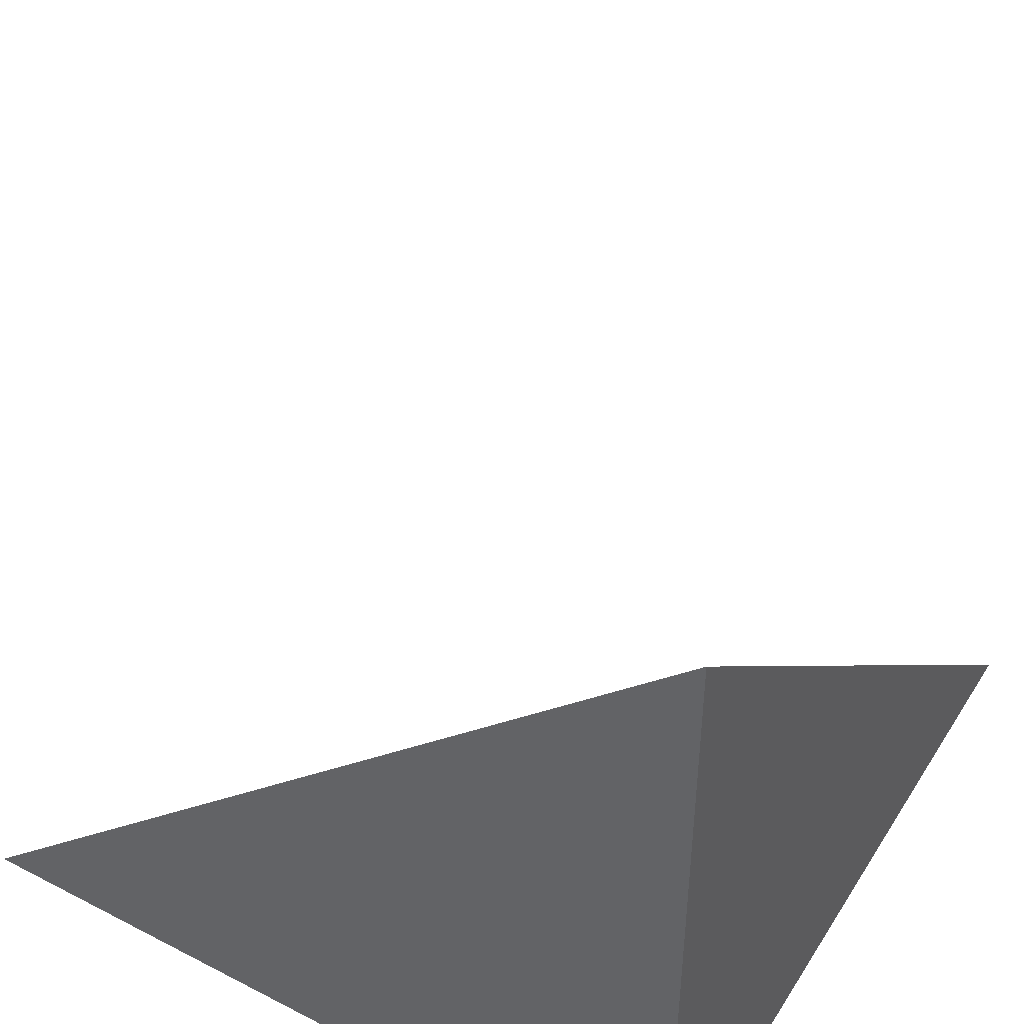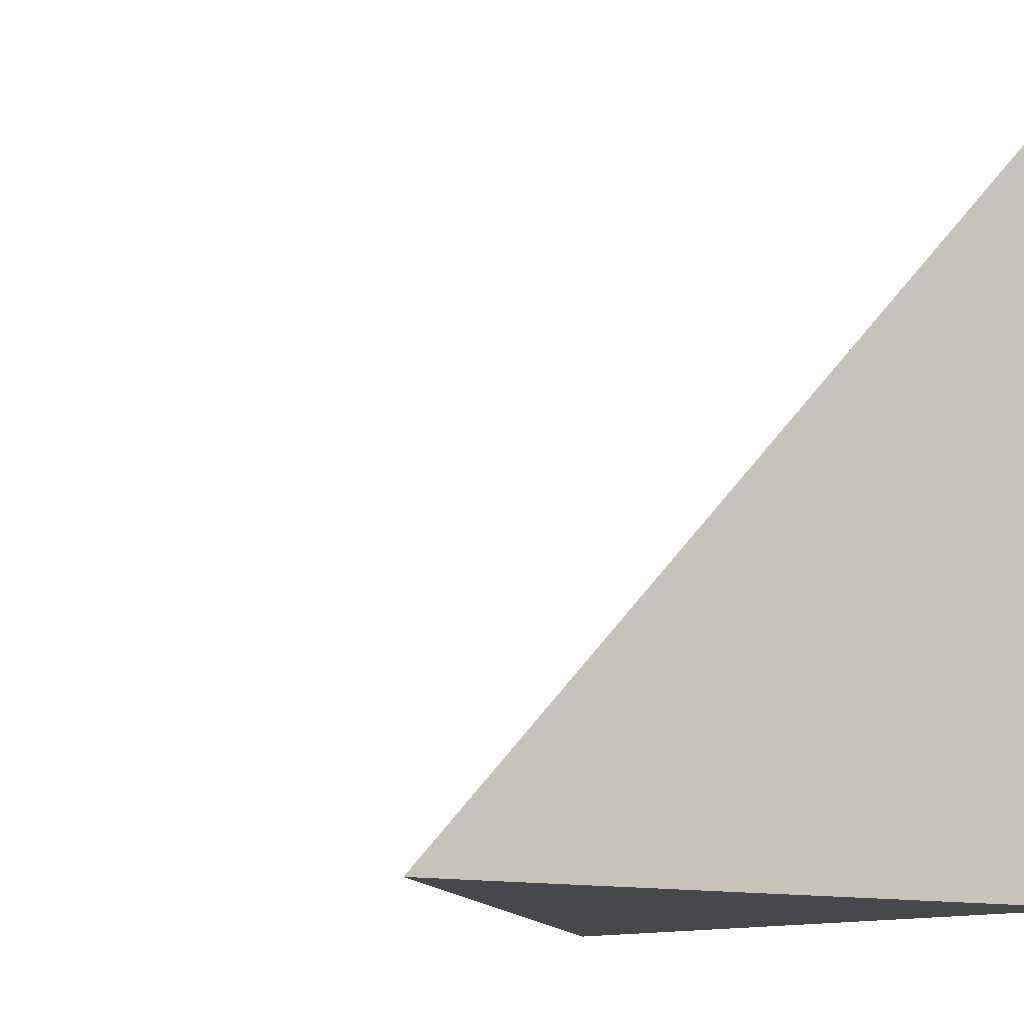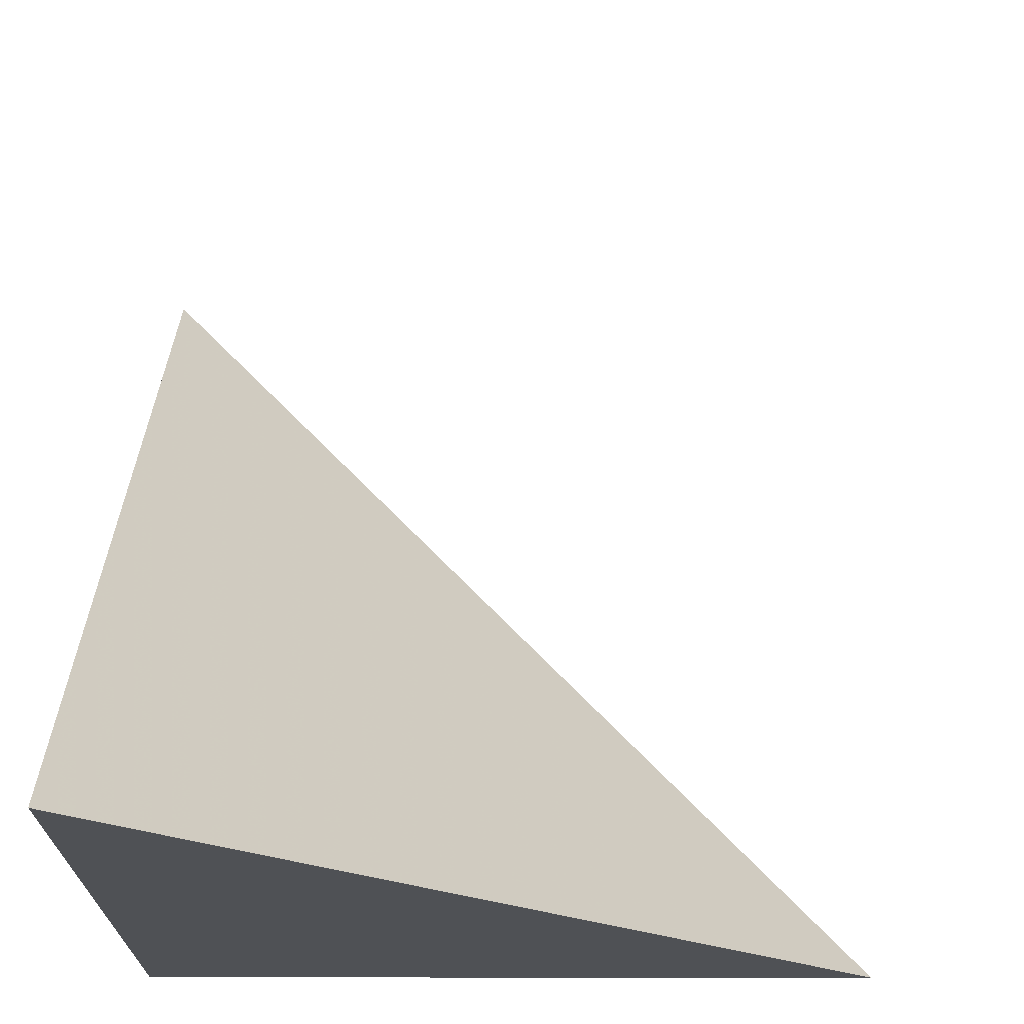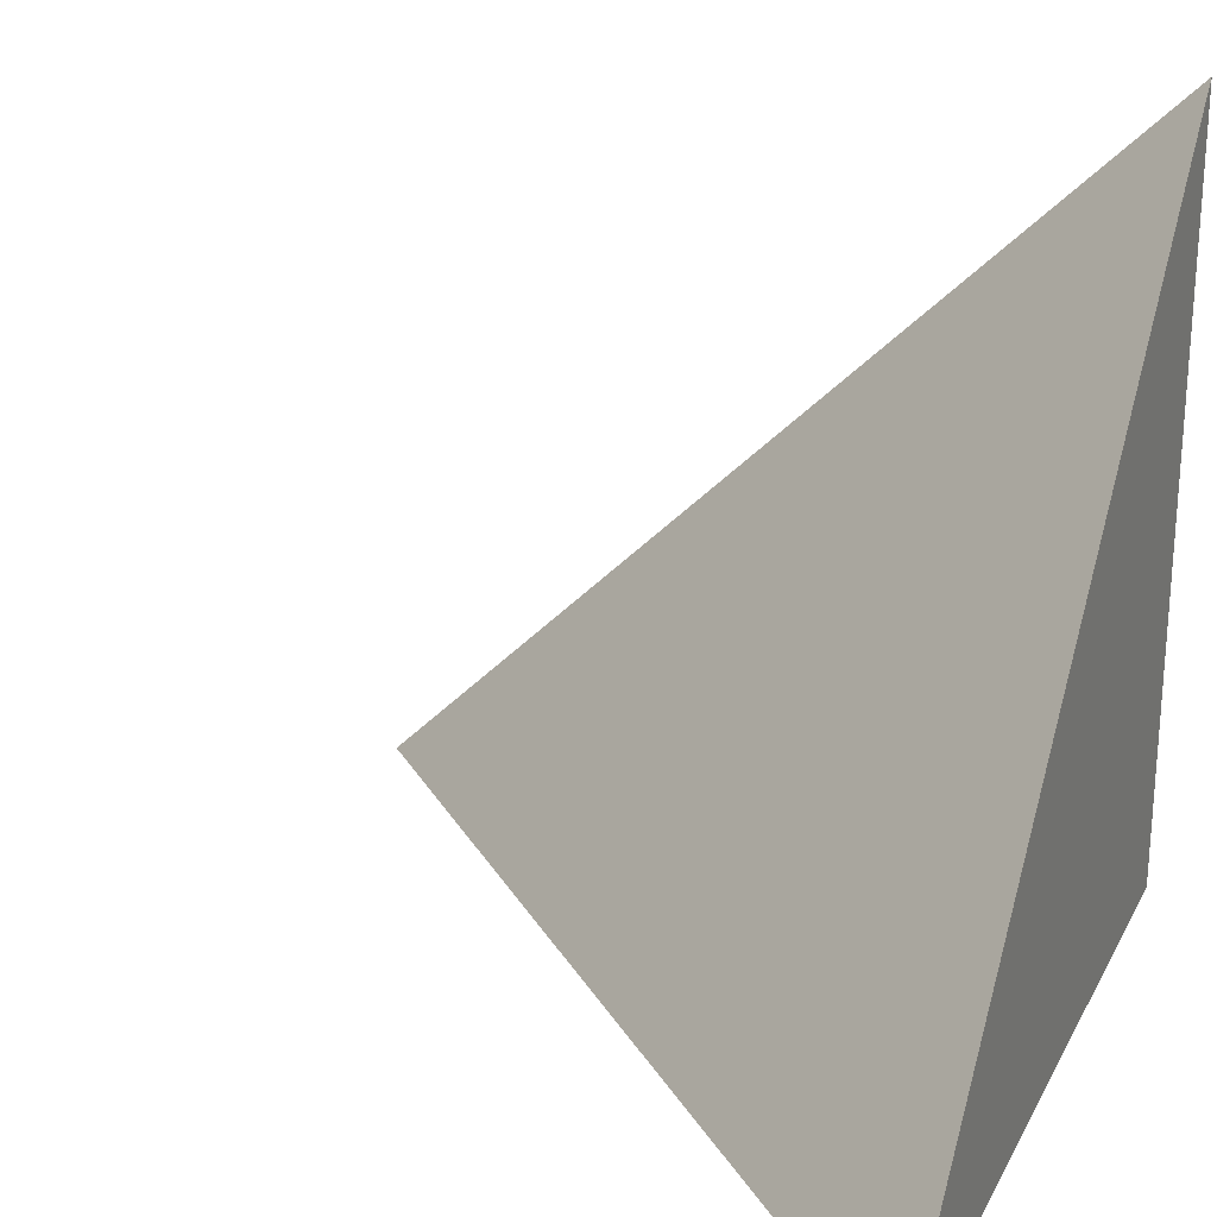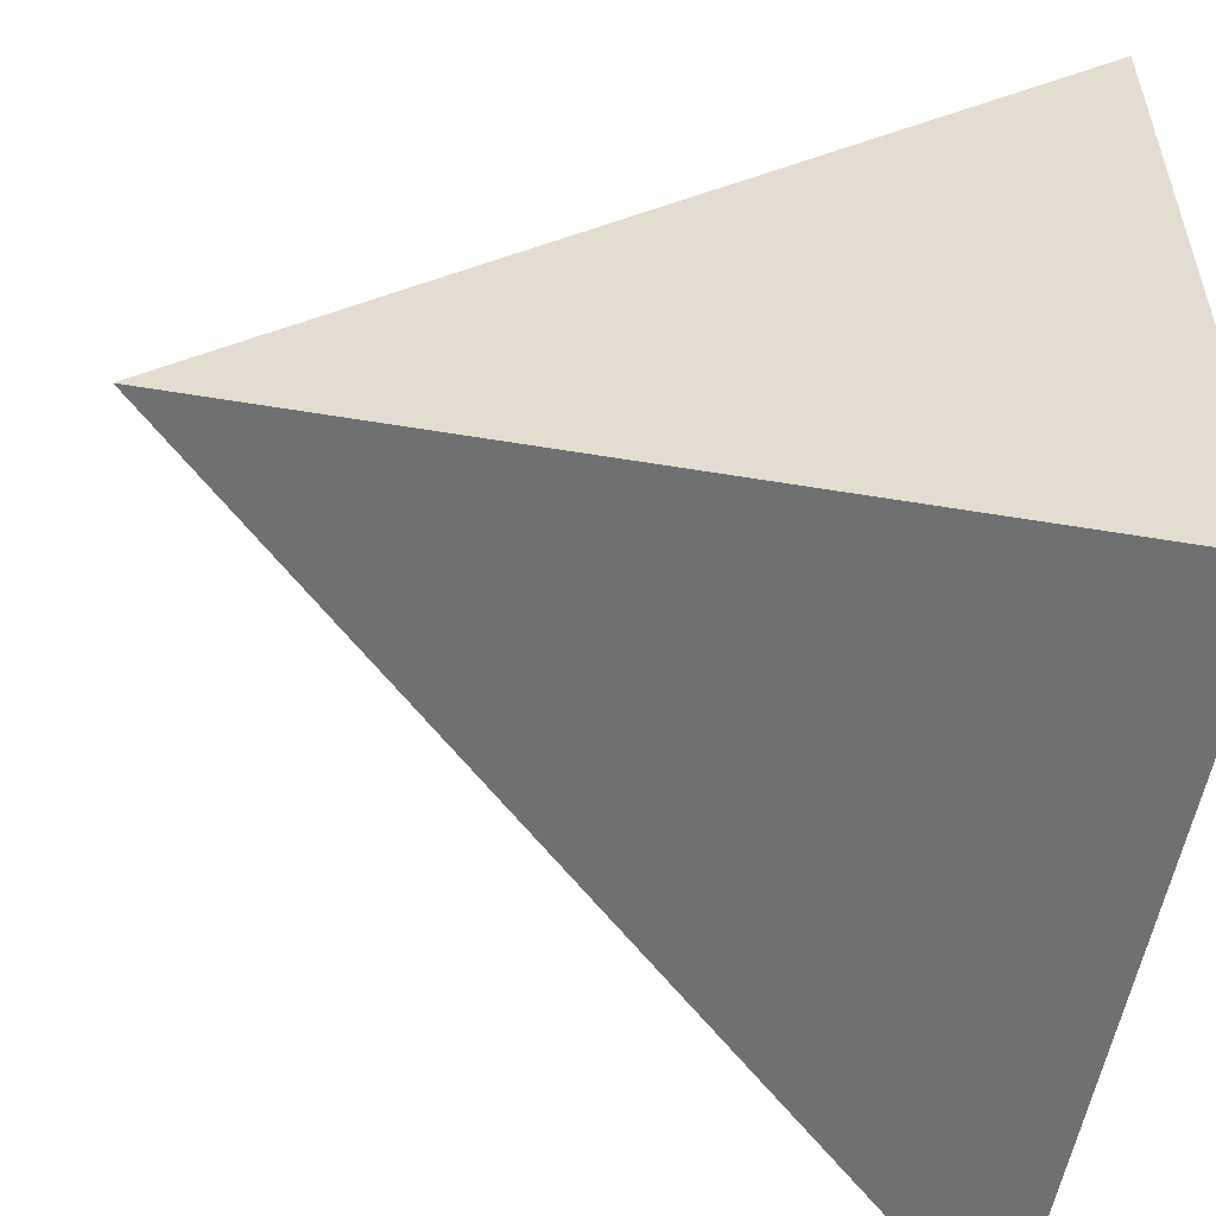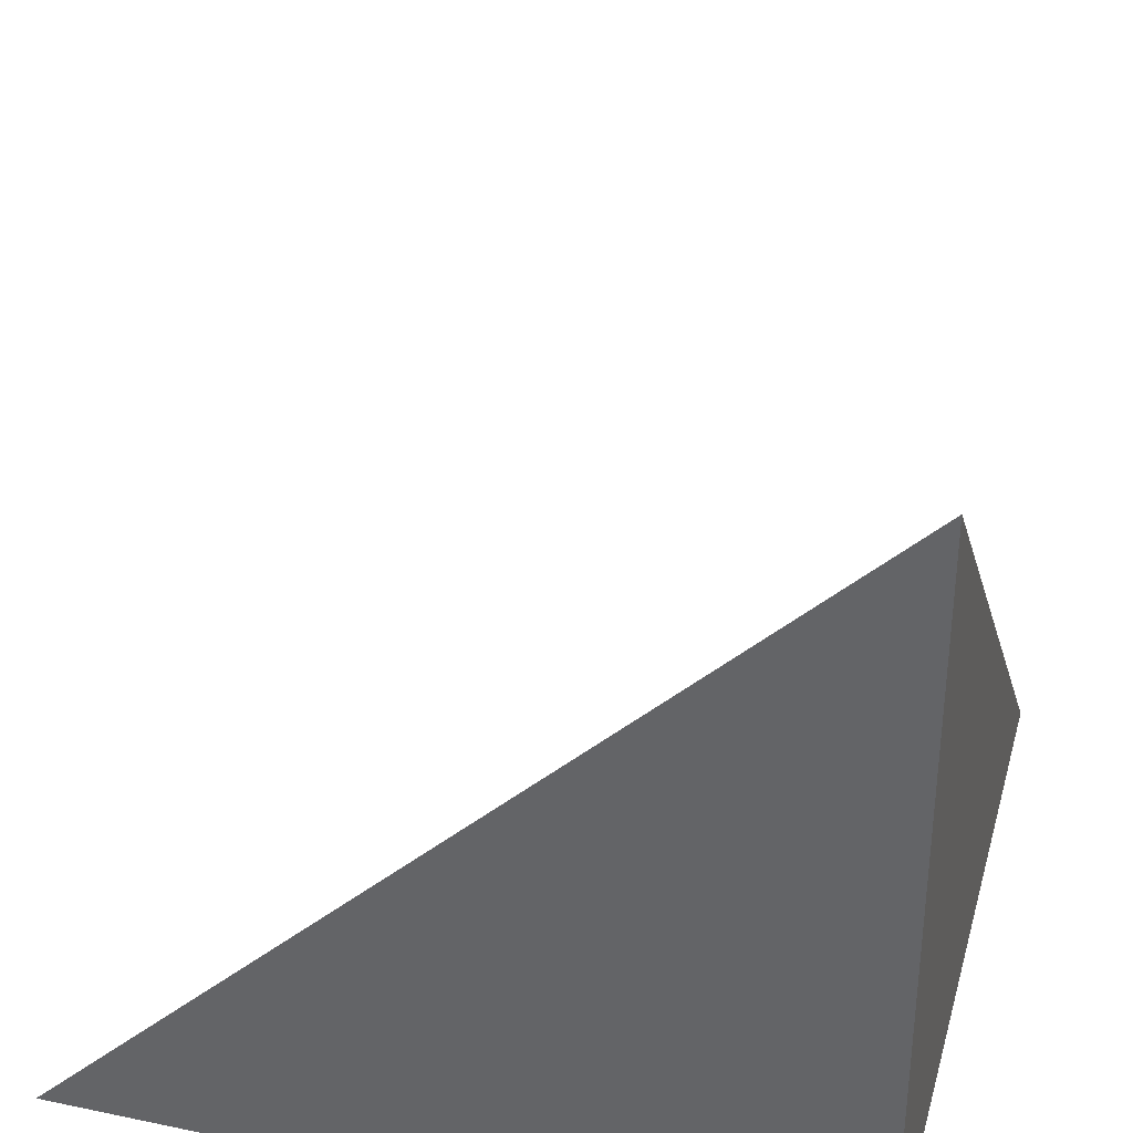
<metadata>
{"format":"obj","ext":"obj","renderer":"f3d","projection":"perspective","resolution":1024,"background":"white","views":[{"elev":46.0,"azim":-59.7,"up":"+Z"},{"elev":-11.5,"azim":143.6,"up":"+Y"},{"elev":-19.9,"azim":-0.2,"up":"+Y"},{"elev":24.5,"azim":-158.4,"up":"+Z"},{"elev":-54.9,"azim":-100.1,"up":"+Z"},{"elev":36.4,"azim":-164.8,"up":"+Y"}]}
</metadata>
<code>
v  0.9987  0  0.9987
v  1.999  0  0.999
v  1.003  1.011  1.003
v  0.999  0  1.999
f 1 3 2
f 1 4 3
f 1 2 4
f 2 3 4

</code>
